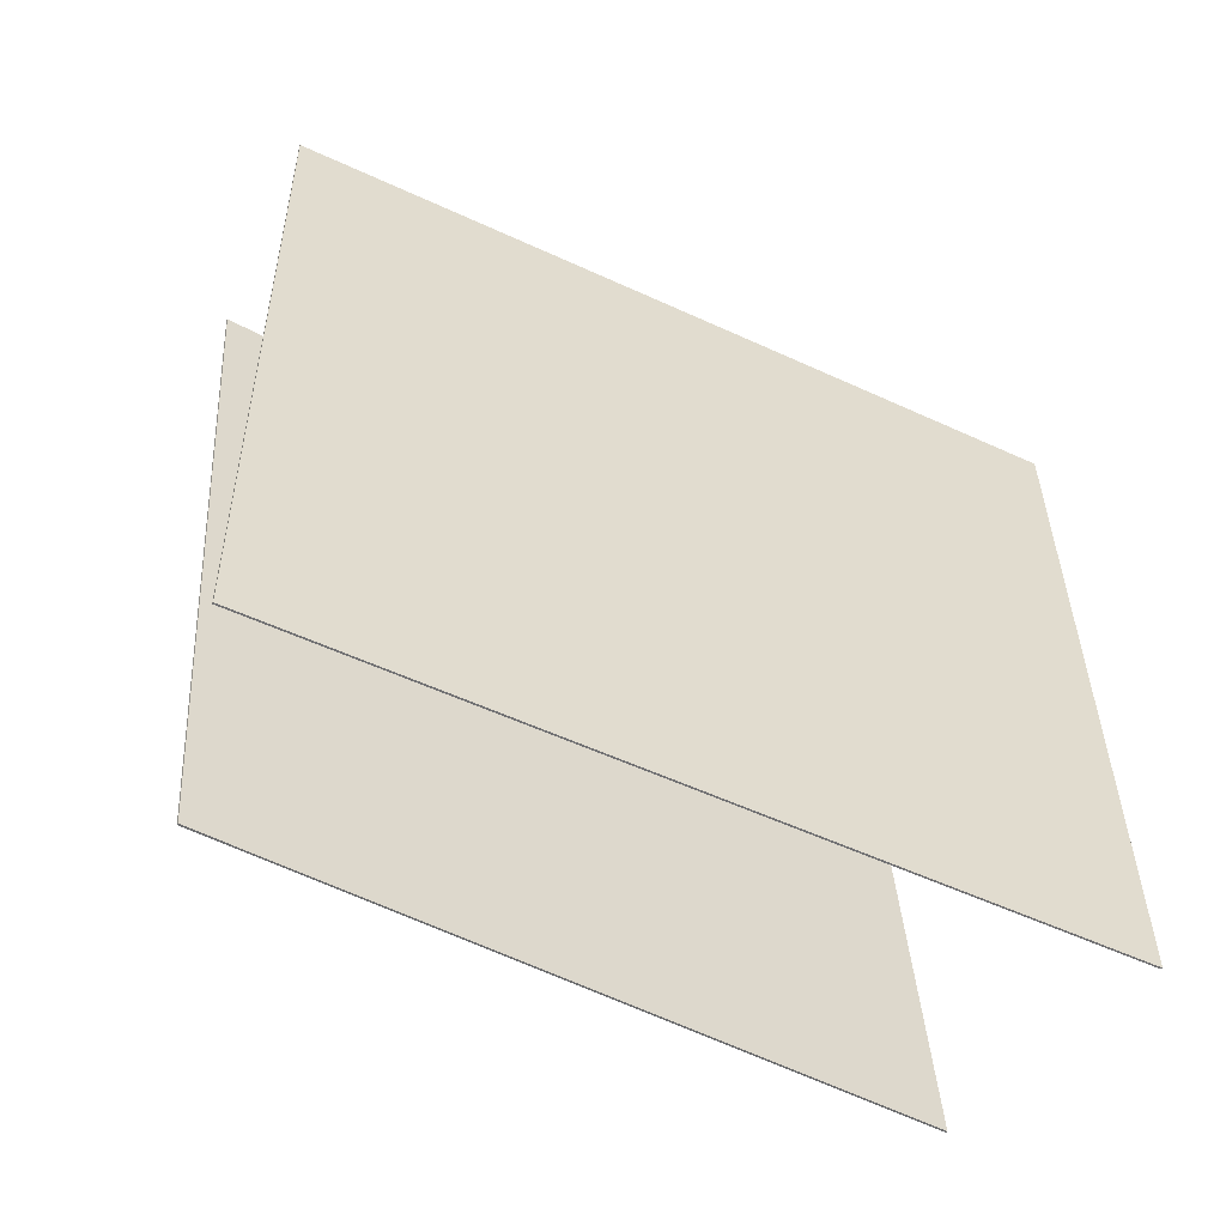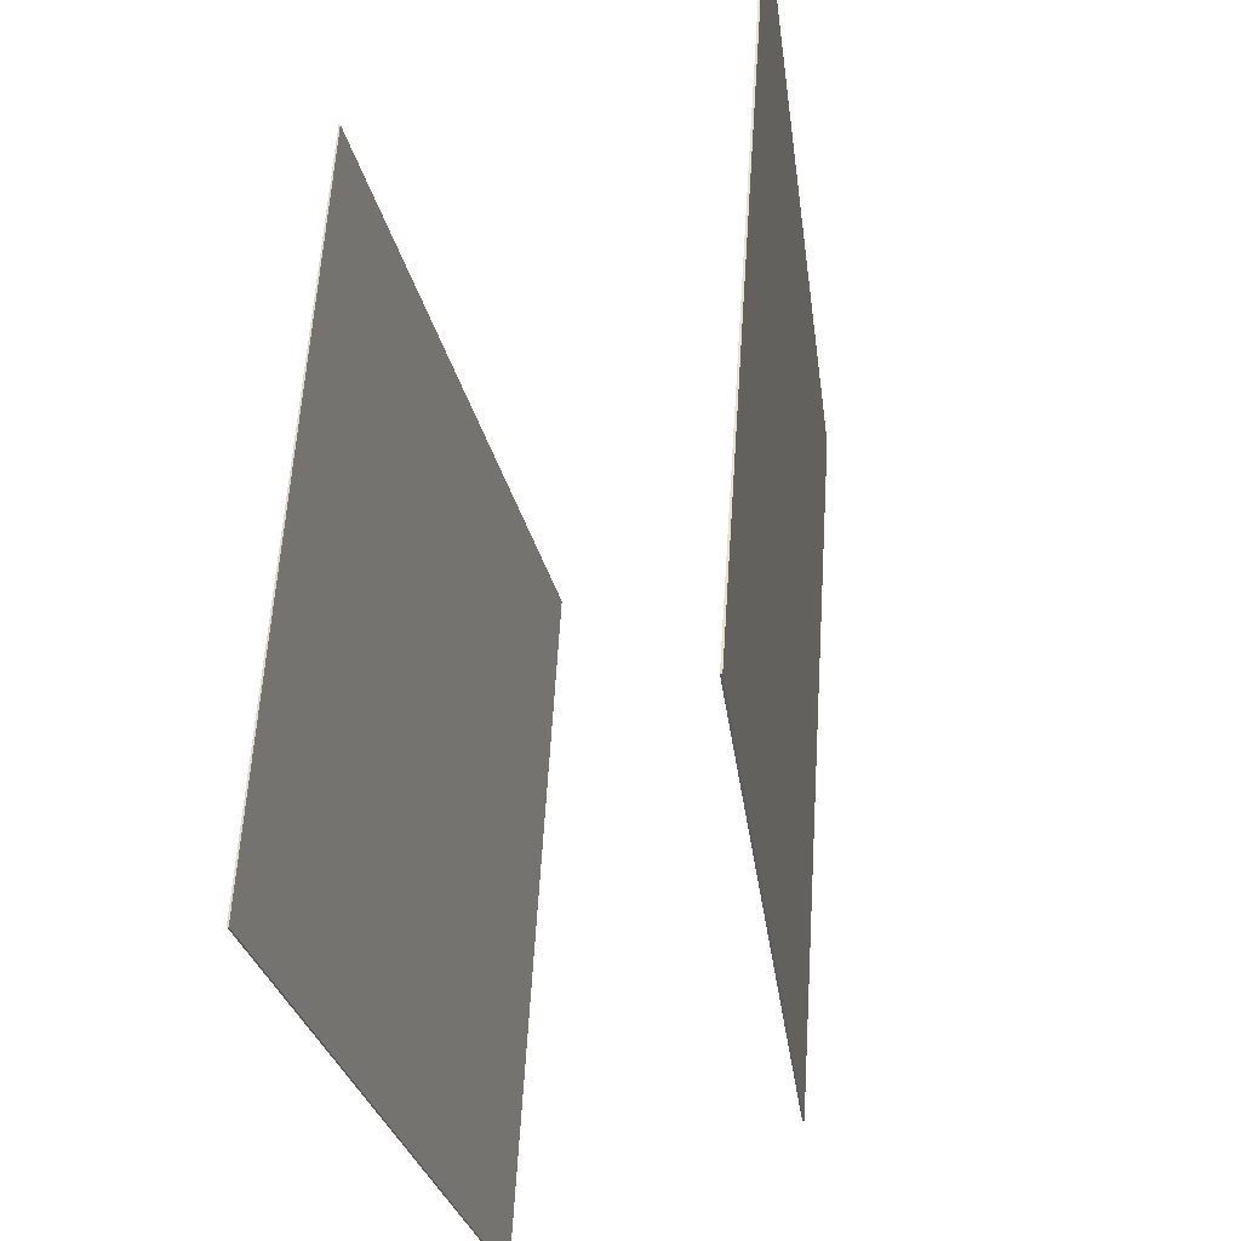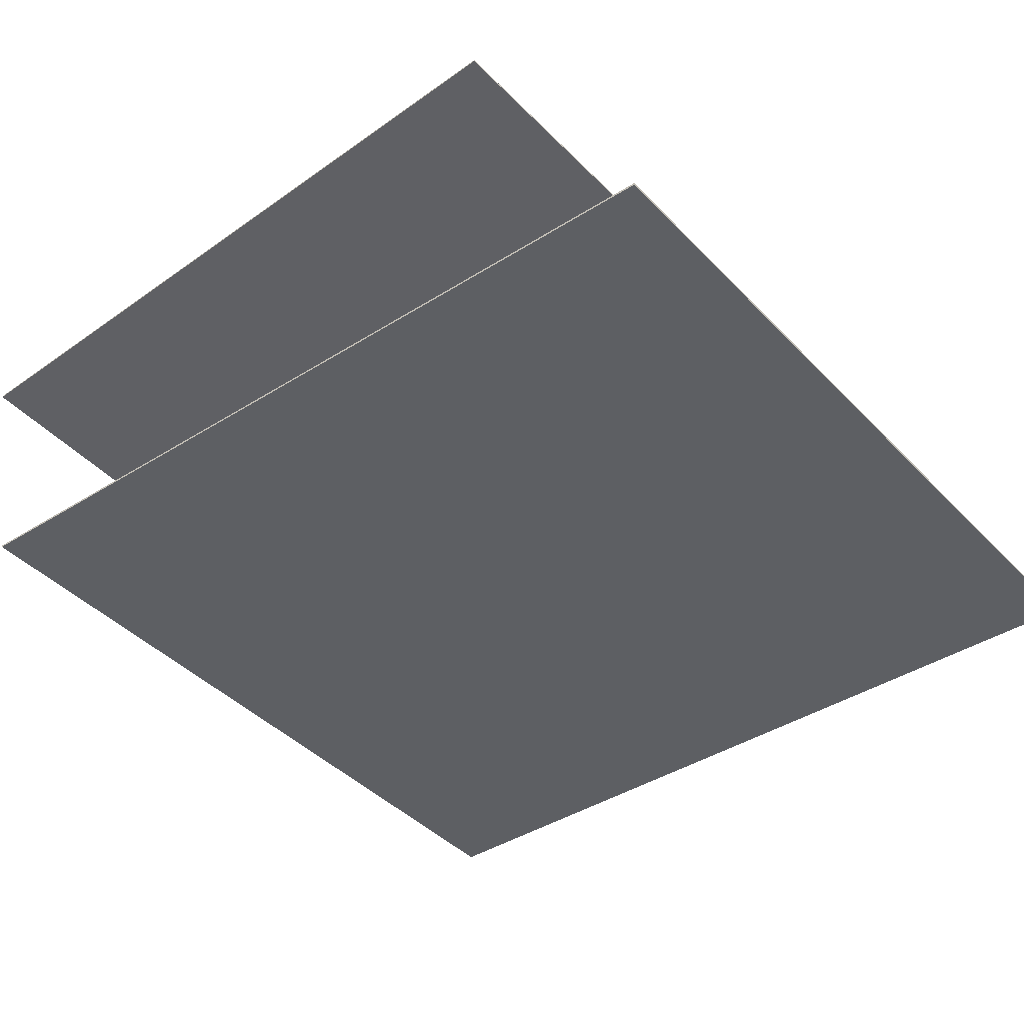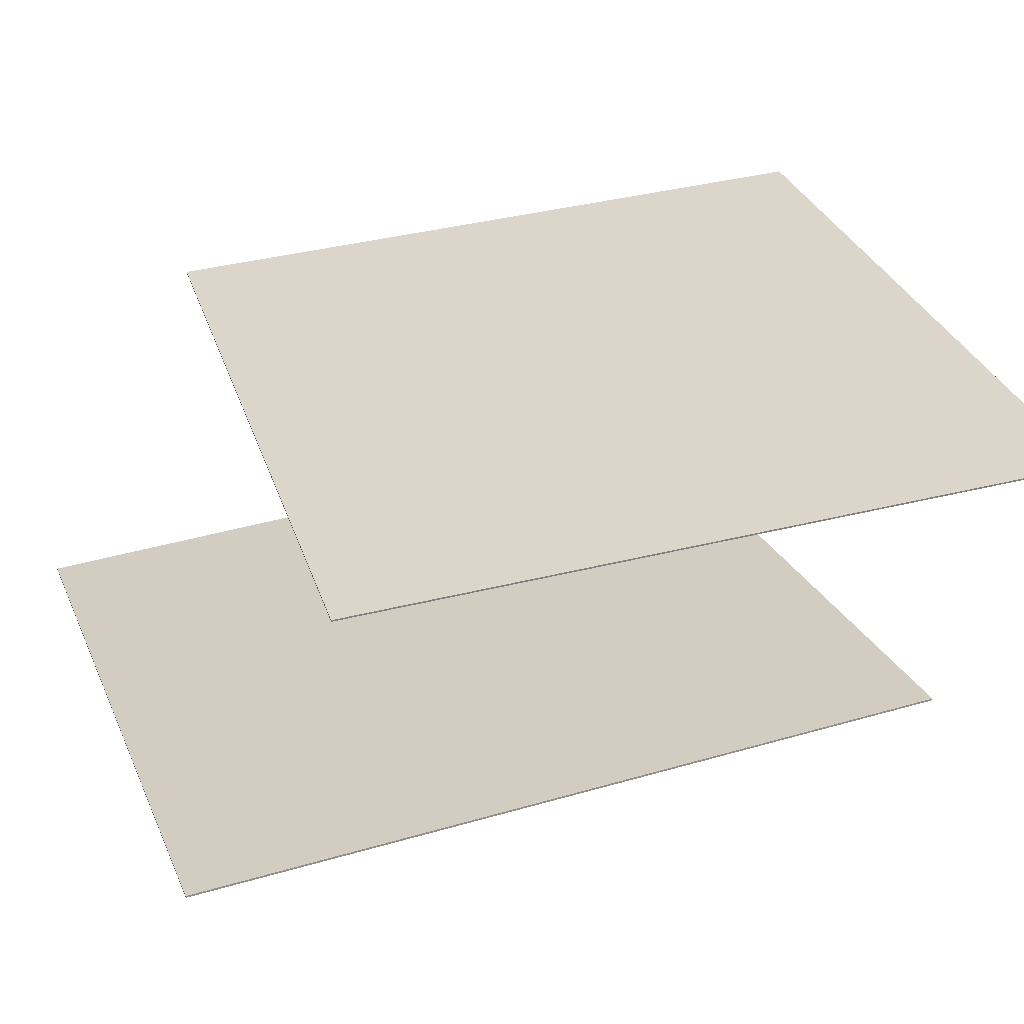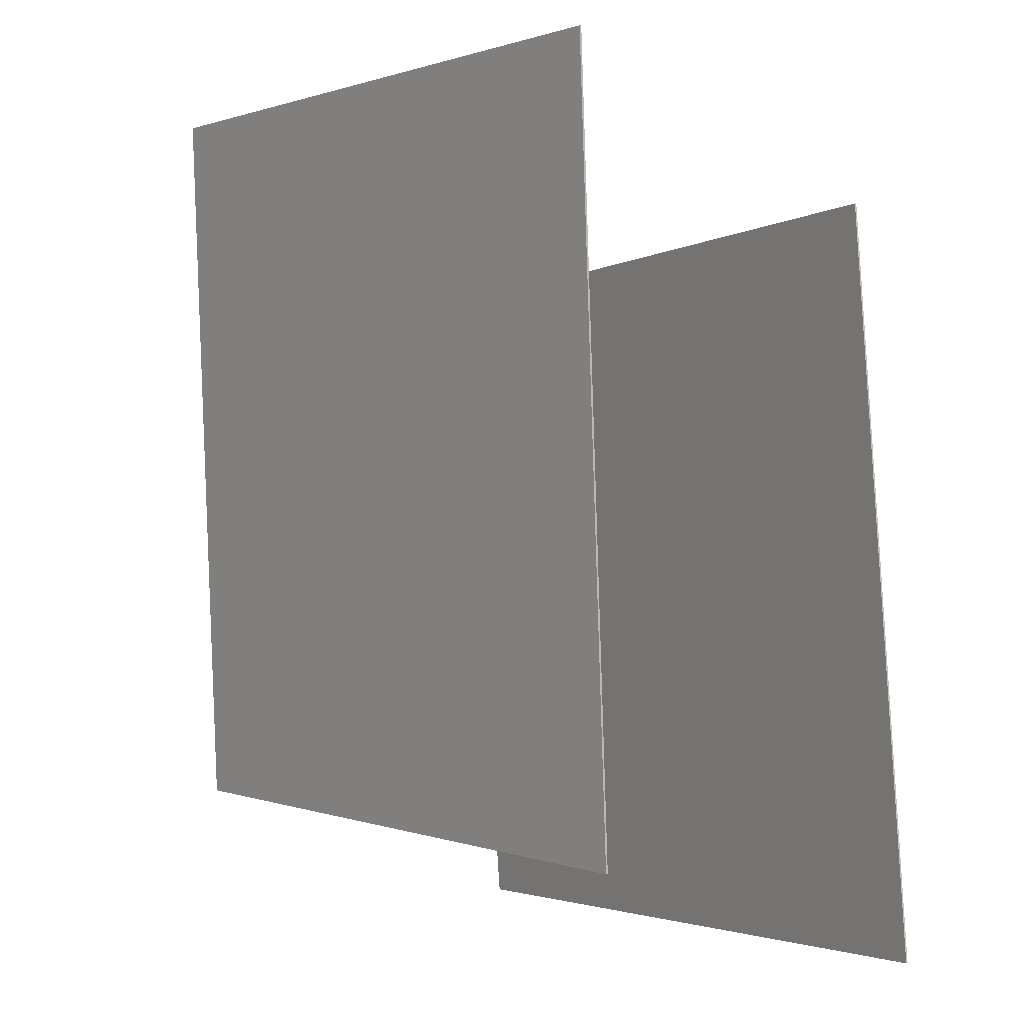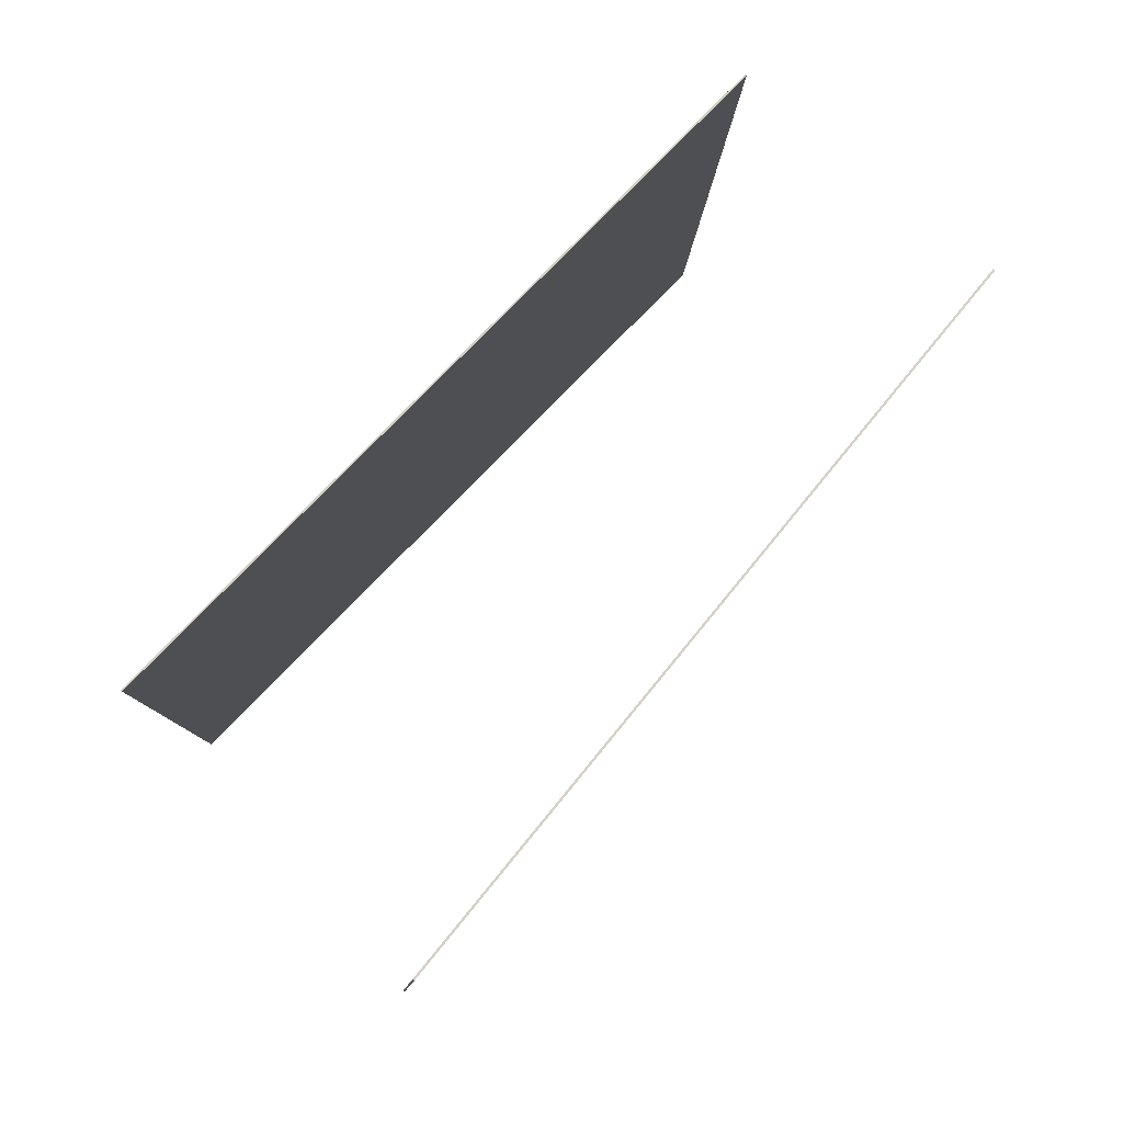
<metadata>
{"format":"obj","ext":"obj","renderer":"f3d","projection":"perspective","resolution":1024,"background":"white","views":[{"elev":-51.5,"azim":152.9,"up":"+Z"},{"elev":-32.5,"azim":-78.1,"up":"+Z"},{"elev":-45.7,"azim":-49.8,"up":"+Y"},{"elev":29.0,"azim":72.6,"up":"+Y"},{"elev":-1.8,"azim":58.7,"up":"+Z"},{"elev":79.0,"azim":-46.4,"up":"+Z"}]}
</metadata>
<code>
v -0.561 -0.2495 -0.363
v -0.5245 -0.3084 0.6051
v 0.3644 -0.1771 -0.3934
v 0.4009 -0.236 0.5746
v -0.5608 -0.2519 -0.3631
v -0.5244 -0.3108 0.6049
v 0.3646 -0.1796 -0.3935
v 0.401 -0.2385 0.5745
f 1.0 7.0 5.0
f 1.0 3.0 7.0
f 1.0 4.0 3.0
f 1.0 2.0 4.0
f 3.0 8.0 7.0
f 3.0 4.0 8.0
f 5.0 7.0 8.0
f 5.0 8.0 6.0
f 1.0 5.0 6.0
f 1.0 6.0 2.0
f 2.0 6.0 8.0
f 2.0 8.0 4.0
v -0.5059 0.2007 -0.5323
v -0.5253 0.1434 0.3771
v -0.5059 0.2027 -0.5322
v -0.5253 0.1454 0.3772
v 0.4609 0.1861 -0.5126
v 0.4415 0.1288 0.3968
v 0.461 0.1882 -0.5124
v 0.4416 0.1309 0.3969
f 9.0 15.0 13.0
f 9.0 11.0 15.0
f 9.0 12.0 11.0
f 9.0 10.0 12.0
f 11.0 16.0 15.0
f 11.0 12.0 16.0
f 13.0 15.0 16.0
f 13.0 16.0 14.0
f 9.0 13.0 14.0
f 9.0 14.0 10.0
f 10.0 14.0 16.0
f 10.0 16.0 12.0

</code>
